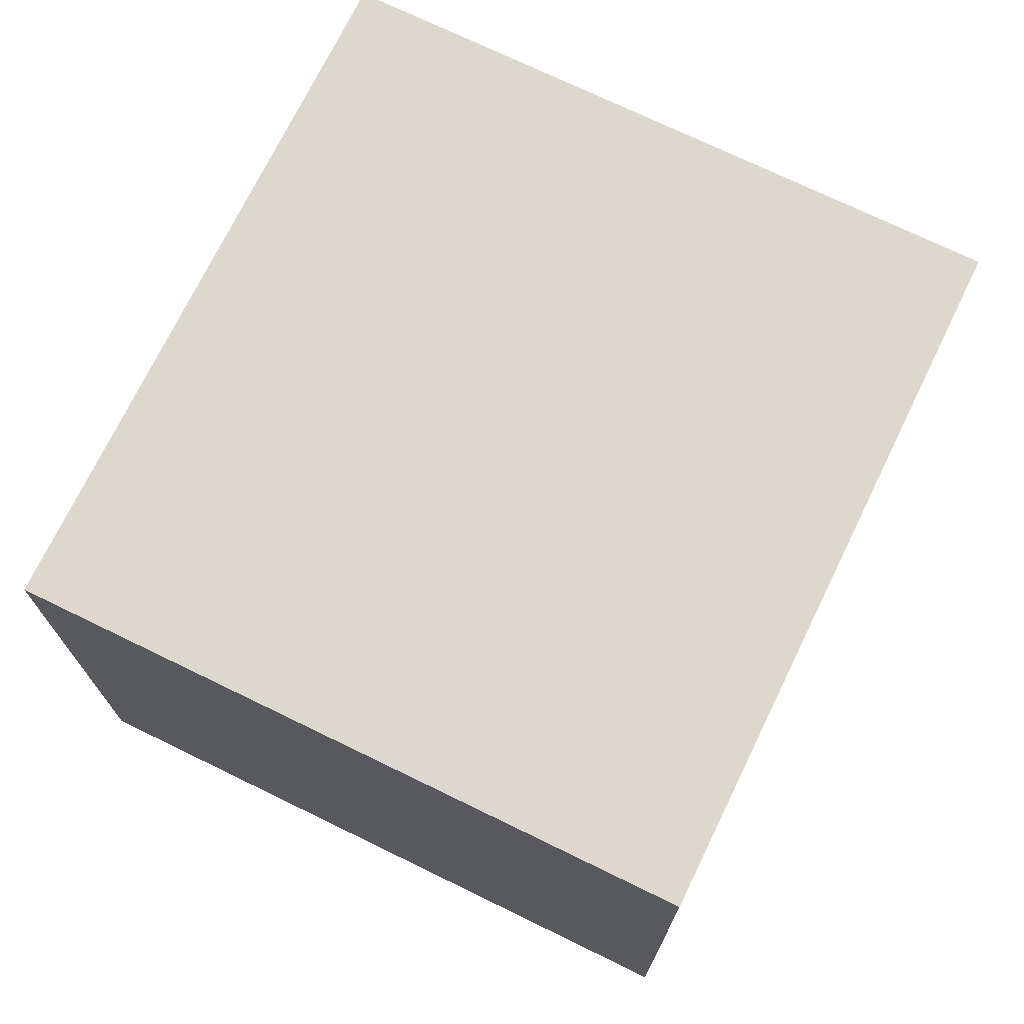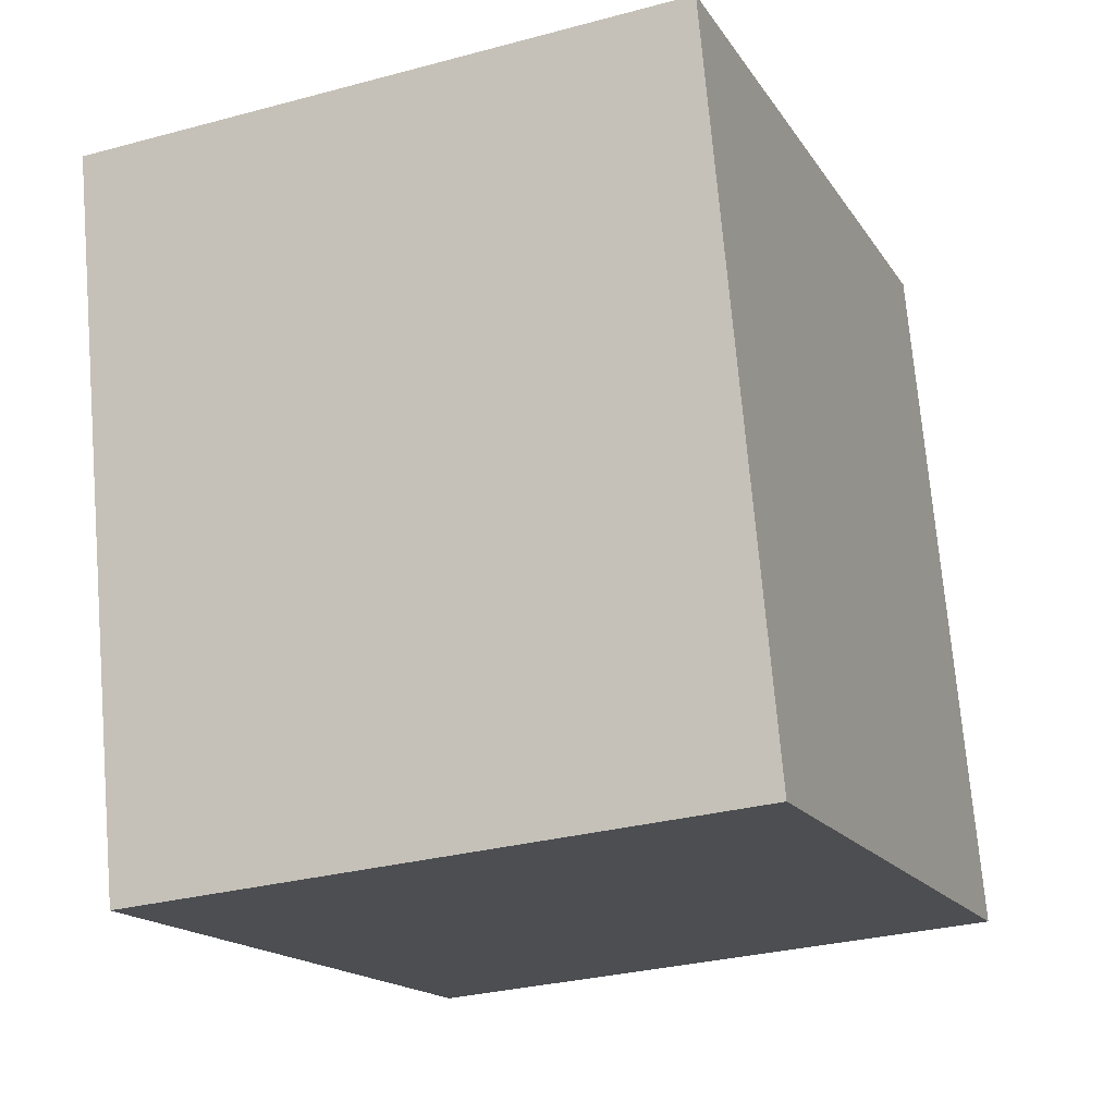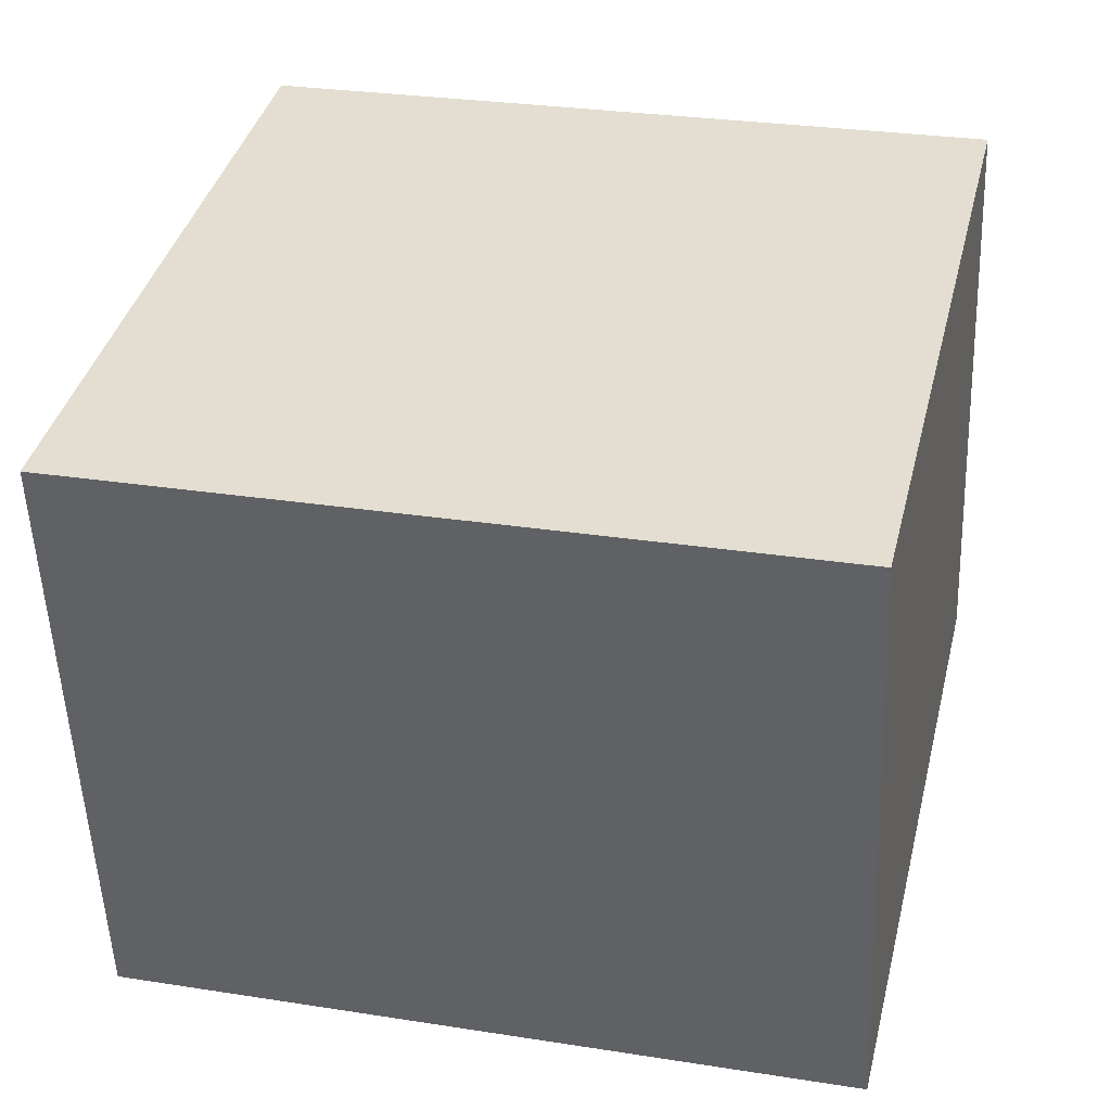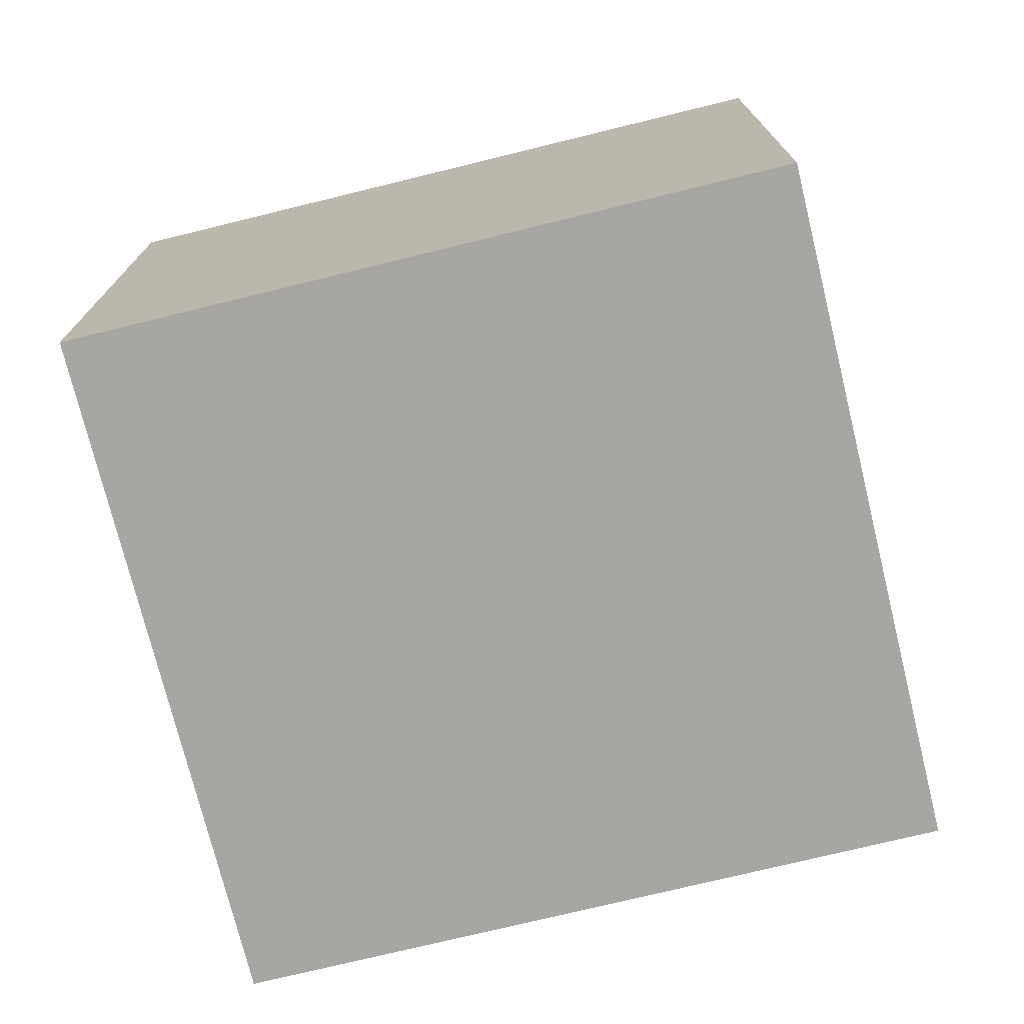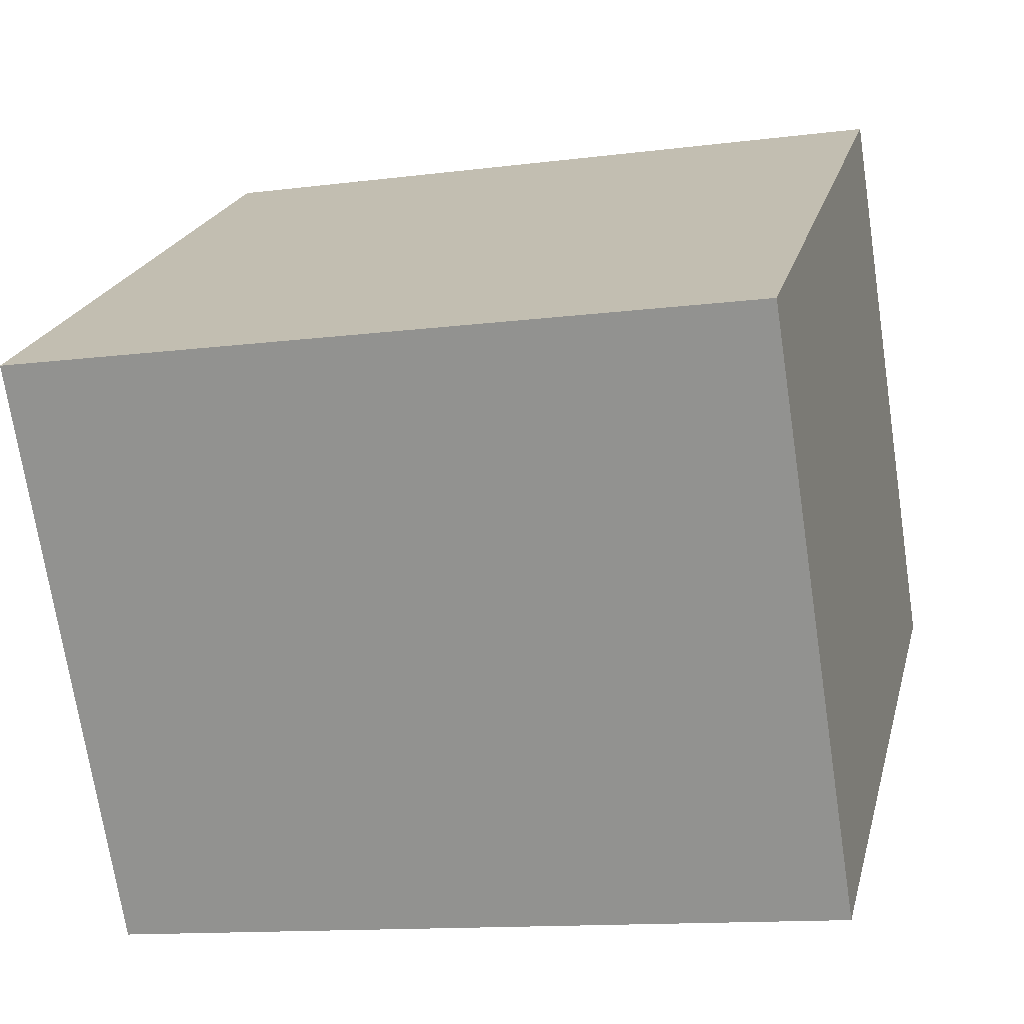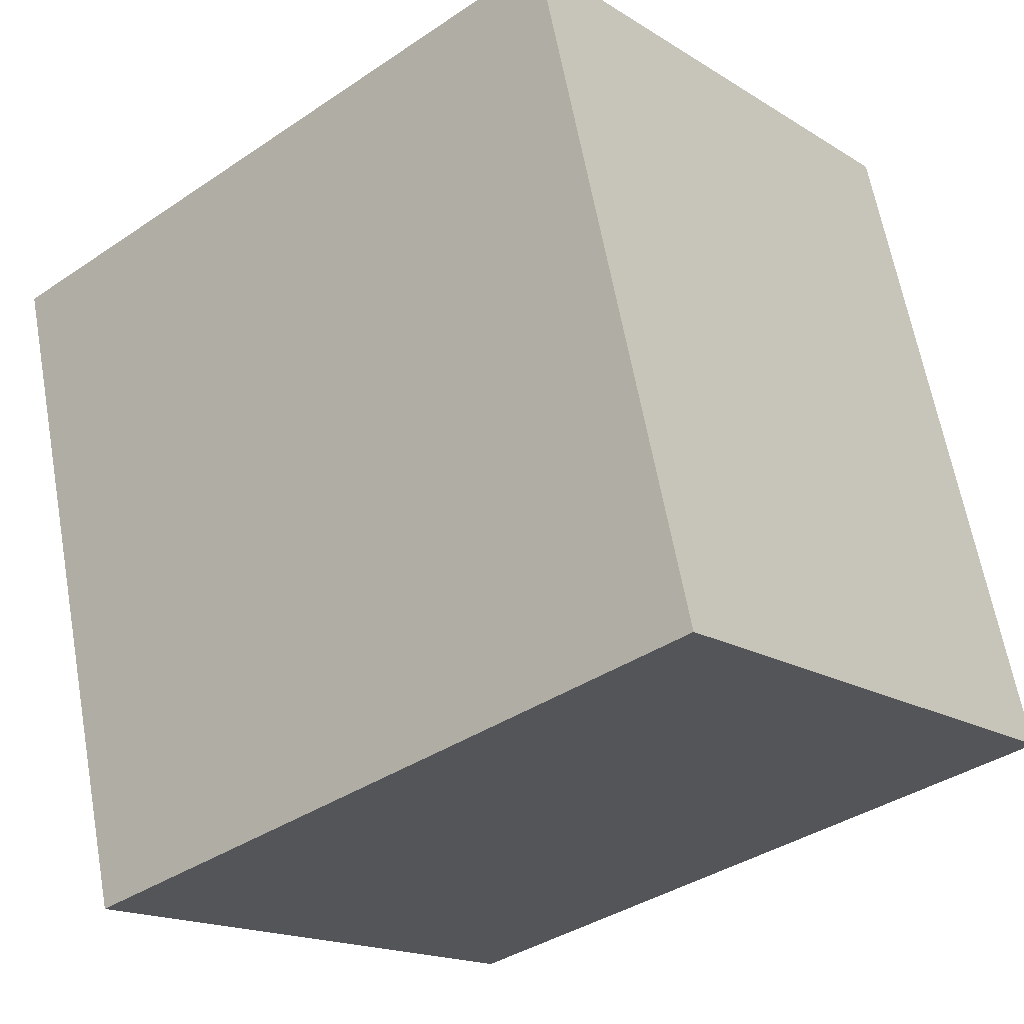
<metadata>
{"format":"obj","ext":"obj","renderer":"f3d","projection":"perspective","resolution":1024,"background":"white","views":[{"elev":72.6,"azim":102.6,"up":"+Y"},{"elev":-29.8,"azim":-68.4,"up":"+Z"},{"elev":-53.0,"azim":-177.8,"up":"+Z"},{"elev":-74.2,"azim":0.4,"up":"+Y"},{"elev":-71.3,"azim":-171.4,"up":"+Z"},{"elev":-16.9,"azim":38.9,"up":"+Z"}]}
</metadata>
<code>
v  0 2.544 1.558e-16
v  3.703 2.544 -2.194
v  0.691 2.544 -2.91
v  3.011 2.544 0.716
v  0.691 1.782e-16 -2.91
v  0 0 0
v  3.011 -4.384e-17 0.716
v  3.703 1.343e-16 -2.194
g defaultobject
f 1 2 3
f 2 1 4
f 5 1 3
f 1 5 6
f 6 4 1
f 4 6 7
f 7 2 4
f 2 7 8
f 8 3 2
f 3 8 5
f 8 6 5
f 6 8 7

</code>
